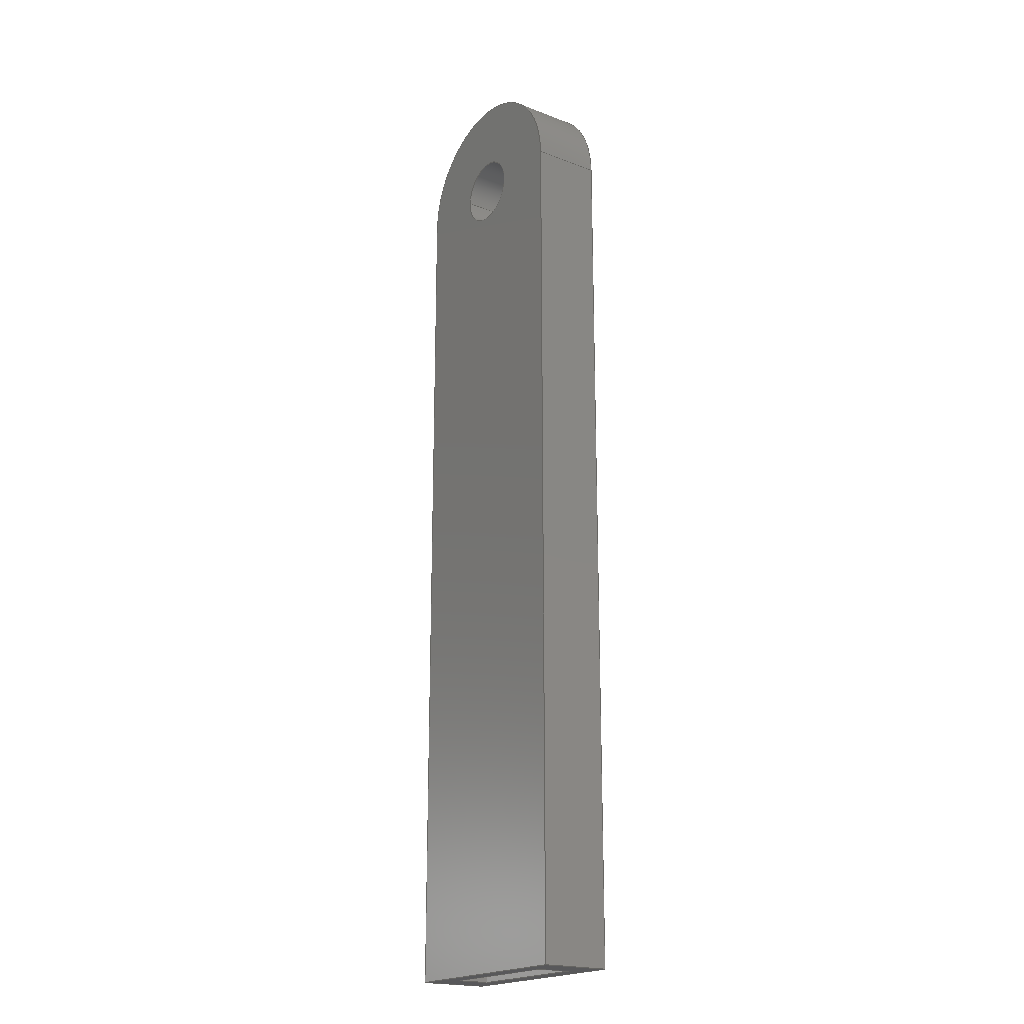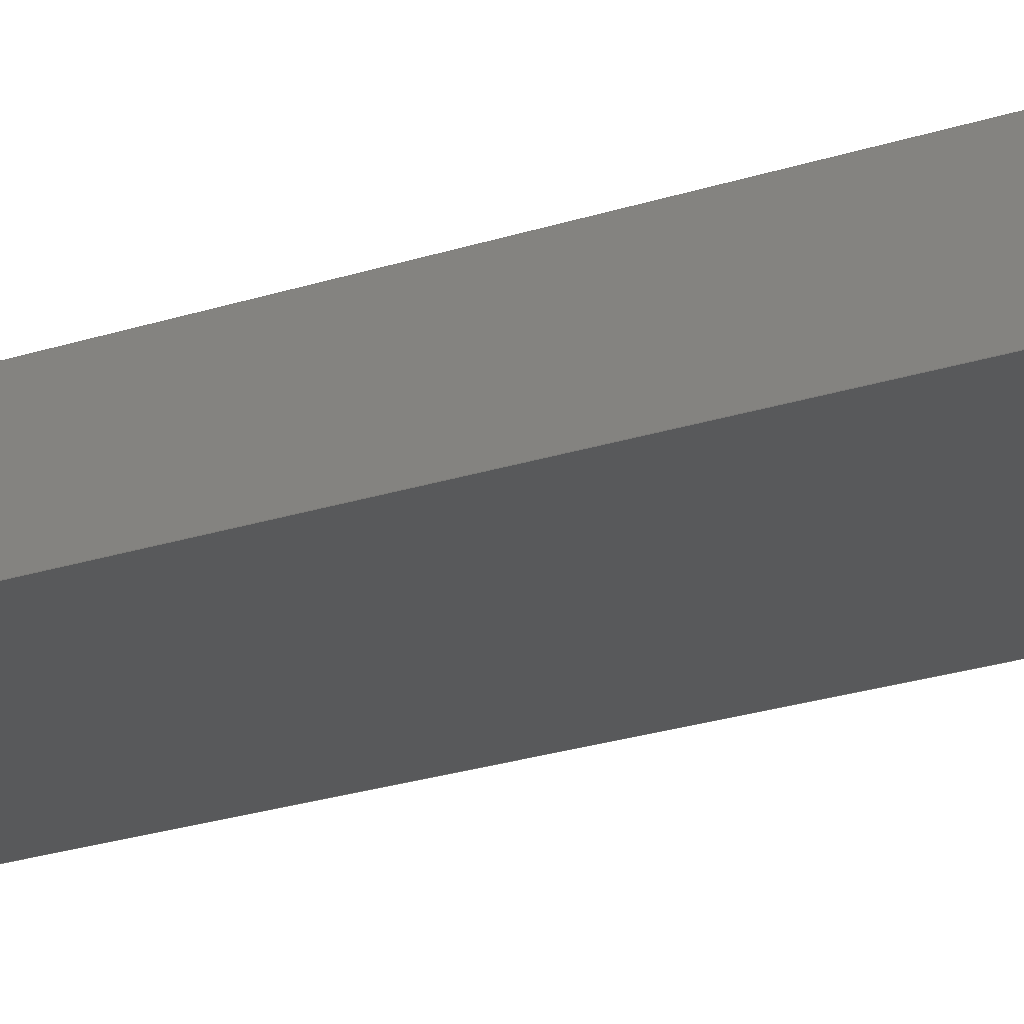
<metadata>
{"format":"step","ext":"step","renderer":"f3d","projection":"perspective","resolution":1024,"background":"white","views":[{"elev":-20.1,"azim":55.0,"up":"+Z"},{"elev":-21.9,"azim":-59.3,"up":"+Y"}]}
</metadata>
<code>
ISO-10303-21;
DATA;
#1=CARTESIAN_POINT('',(0,-0.005,0.055));
#2=DIRECTION('',(0,1,0));
#3=DIRECTION('',(-1,0,0));
#4=AXIS2_PLACEMENT_3D('',#1,#2,#3);
#5=DIRECTION('',(0,0,-1));
#6=VECTOR('',#5,0.125);
#7=CARTESIAN_POINT('',(0.015,-0.005,0.055));
#8=LINE('',#7,#6);
#9=DIRECTION('',(-1,0,0));
#10=VECTOR('',#9,0.03);
#11=CARTESIAN_POINT('',(0.015,-0.005,-0.07));
#12=LINE('',#11,#10);
#13=DIRECTION('',(0,0,1));
#14=VECTOR('',#13,0.125);
#15=CARTESIAN_POINT('',(-0.015,-0.005,-0.07));
#16=LINE('',#15,#14);
#17=CARTESIAN_POINT('',(0,-0.005,0.055));
#18=DIRECTION('',(0,-1,0));
#19=DIRECTION('',(1,0,0));
#20=AXIS2_PLACEMENT_3D('',#17,#18,#19);
#21=CARTESIAN_POINT('',(0,-0.005,0.055));
#22=DIRECTION('',(0,-1,0));
#23=DIRECTION('',(-1,0,0));
#24=AXIS2_PLACEMENT_3D('',#21,#22,#23);
#25=CARTESIAN_POINT('',(0,0.005,0.055));
#26=DIRECTION('',(0,-1,0));
#27=DIRECTION('',(1,0,0));
#28=AXIS2_PLACEMENT_3D('',#25,#26,#27);
#29=DIRECTION('',(0,0,1));
#30=VECTOR('',#29,0.125);
#31=CARTESIAN_POINT('',(-0.015,0.005,-0.07));
#32=LINE('',#31,#30);
#33=DIRECTION('',(-1,0,0));
#34=VECTOR('',#33,0.03);
#35=CARTESIAN_POINT('',(0.015,0.005,-0.07));
#36=LINE('',#35,#34);
#37=DIRECTION('',(0,0,-1));
#38=VECTOR('',#37,0.125);
#39=CARTESIAN_POINT('',(0.015,0.005,0.055));
#40=LINE('',#39,#38);
#41=CARTESIAN_POINT('',(0,0.005,0.055));
#42=DIRECTION('',(0,-1,0));
#43=DIRECTION('',(1,0,0));
#44=AXIS2_PLACEMENT_3D('',#41,#42,#43);
#45=CARTESIAN_POINT('',(0,0.005,0.055));
#46=DIRECTION('',(0,-1,0));
#47=DIRECTION('',(-1,0,0));
#48=AXIS2_PLACEMENT_3D('',#45,#46,#47);
#49=DIRECTION('',(0,-1,0));
#50=VECTOR('',#49,0.01);
#51=CARTESIAN_POINT('',(-0.015,0.005,0.055));
#52=LINE('',#51,#50);
#53=DIRECTION('',(0,1,0));
#54=VECTOR('',#53,0.01);
#55=CARTESIAN_POINT('',(-0.015,-0.005,-0.07));
#56=LINE('',#55,#54);
#57=DIRECTION('',(0,1,0));
#58=VECTOR('',#57,0.01);
#59=CARTESIAN_POINT('',(0.015,-0.005,-0.07));
#60=LINE('',#59,#58);
#61=DIRECTION('',(0,1,0));
#62=VECTOR('',#61,0.005);
#63=CARTESIAN_POINT('',(-0.01,-0.0025,-0.07));
#64=LINE('',#63,#62);
#65=DIRECTION('',(1,0,0));
#66=VECTOR('',#65,0.02);
#67=CARTESIAN_POINT('',(-0.01,0.0025,-0.07));
#68=LINE('',#67,#66);
#69=DIRECTION('',(0,-1,0));
#70=VECTOR('',#69,0.005);
#71=CARTESIAN_POINT('',(0.01,0.0025,-0.07));
#72=LINE('',#71,#70);
#73=DIRECTION('',(-1,0,0));
#74=VECTOR('',#73,0.02);
#75=CARTESIAN_POINT('',(0.01,-0.0025,-0.07));
#76=LINE('',#75,#74);
#77=DIRECTION('',(0,-1,0));
#78=VECTOR('',#77,0.01);
#79=CARTESIAN_POINT('',(0.015,0.005,0.055));
#80=LINE('',#79,#78);
#81=DIRECTION('',(0,0,1));
#82=VECTOR('',#81,0.08);
#83=CARTESIAN_POINT('',(-0.01,-0.0025,-0.07));
#84=LINE('',#83,#82);
#85=DIRECTION('',(0,0,1));
#86=VECTOR('',#85,0.08);
#87=CARTESIAN_POINT('',(0.01,-0.0025,-0.07));
#88=LINE('',#87,#86);
#89=DIRECTION('',(0,0,1));
#90=VECTOR('',#89,0.08);
#91=CARTESIAN_POINT('',(0.01,0.0025,-0.07));
#92=LINE('',#91,#90);
#93=DIRECTION('',(0,0,1));
#94=VECTOR('',#93,0.08);
#95=CARTESIAN_POINT('',(-0.01,0.0025,-0.07));
#96=LINE('',#95,#94);
#97=DIRECTION('',(0,1,0));
#98=VECTOR('',#97,0.005);
#99=CARTESIAN_POINT('',(-0.01,-0.0025,0.01));
#100=LINE('',#99,#98);
#101=DIRECTION('',(-1,0,0));
#102=VECTOR('',#101,0.02);
#103=CARTESIAN_POINT('',(0.01,-0.0025,0.01));
#104=LINE('',#103,#102);
#105=DIRECTION('',(0,-1,0));
#106=VECTOR('',#105,0.005);
#107=CARTESIAN_POINT('',(0.01,0.0025,0.01));
#108=LINE('',#107,#106);
#109=DIRECTION('',(1,0,0));
#110=VECTOR('',#109,0.02);
#111=CARTESIAN_POINT('',(-0.01,0.0025,0.01));
#112=LINE('',#111,#110);
#113=DIRECTION('',(0,1,0));
#114=VECTOR('',#113,0.01);
#115=CARTESIAN_POINT('',(0.005,-0.005,0.055));
#116=LINE('',#115,#114);
#117=DIRECTION('',(0,1,0));
#118=VECTOR('',#117,0.01);
#119=CARTESIAN_POINT('',(-0.005,-0.005,0.055));
#120=LINE('',#119,#118);
#121=CARTESIAN_POINT('',(0.015,-0.005,-0.07));
#122=CARTESIAN_POINT('',(-0.015,-0.005,-0.07));
#123=VERTEX_POINT('',#121);
#124=VERTEX_POINT('',#122);
#125=CARTESIAN_POINT('',(0.015,0.005,-0.07));
#126=CARTESIAN_POINT('',(-0.015,0.005,-0.07));
#127=VERTEX_POINT('',#125);
#128=VERTEX_POINT('',#126);
#129=CARTESIAN_POINT('',(0.015,0.005,0.055));
#130=CARTESIAN_POINT('',(-0.015,0.005,0.055));
#131=VERTEX_POINT('',#129);
#132=VERTEX_POINT('',#130);
#133=CARTESIAN_POINT('',(0.015,-0.005,0.055));
#134=VERTEX_POINT('',#133);
#135=CARTESIAN_POINT('',(-0.015,-0.005,0.055));
#136=VERTEX_POINT('',#135);
#137=CARTESIAN_POINT('',(0.005,-0.005,0.055));
#138=CARTESIAN_POINT('',(-0.005,-0.005,0.055));
#139=VERTEX_POINT('',#137);
#140=VERTEX_POINT('',#138);
#141=CARTESIAN_POINT('',(0.005,0.005,0.055));
#142=CARTESIAN_POINT('',(-0.005,0.005,0.055));
#143=VERTEX_POINT('',#141);
#144=VERTEX_POINT('',#142);
#145=CARTESIAN_POINT('',(-0.01,-0.0025,0.01));
#146=CARTESIAN_POINT('',(-0.01,0.0025,0.01));
#147=VERTEX_POINT('',#145);
#148=VERTEX_POINT('',#146);
#149=CARTESIAN_POINT('',(0.01,0.0025,0.01));
#150=VERTEX_POINT('',#149);
#151=CARTESIAN_POINT('',(0.01,-0.0025,0.01));
#152=VERTEX_POINT('',#151);
#153=CARTESIAN_POINT('',(-0.01,-0.0025,-0.07));
#154=CARTESIAN_POINT('',(-0.01,0.0025,-0.07));
#155=VERTEX_POINT('',#153);
#156=VERTEX_POINT('',#154);
#157=CARTESIAN_POINT('',(0.01,0.0025,-0.07));
#158=VERTEX_POINT('',#157);
#159=CARTESIAN_POINT('',(0.01,-0.0025,-0.07));
#160=VERTEX_POINT('',#159);
#161=CARTESIAN_POINT('',(0,-0.005,0));
#162=DIRECTION('',(0,1,0));
#163=DIRECTION('',(0,0,-1));
#164=AXIS2_PLACEMENT_3D('',#161,#162,#163);
#165=PLANE('',#164);
#166=ORIENTED_EDGE('',*,*,#381,.T.);
#167=ORIENTED_EDGE('',*,*,#382,.T.);
#168=ORIENTED_EDGE('',*,*,#383,.T.);
#169=ORIENTED_EDGE('',*,*,#384,.T.);
#170=EDGE_LOOP('',(#166,#167,#168,#169));
#171=FACE_OUTER_BOUND('',#170,.F.);
#172=ORIENTED_EDGE('',*,*,#385,.T.);
#173=ORIENTED_EDGE('',*,*,#386,.T.);
#174=EDGE_LOOP('',(#172,#173));
#175=FACE_BOUND('',#174,.F.);
#176=ADVANCED_FACE('',(#171,#175),#165,.F.);
#177=CARTESIAN_POINT('',(0,0.02405,0.055));
#178=DIRECTION('',(0,-1,0));
#179=DIRECTION('',(0,0,1));
#180=AXIS2_PLACEMENT_3D('',#177,#178,#179);
#181=CYLINDRICAL_SURFACE('',#180,0.015);
#182=ORIENTED_EDGE('',*,*,#387,.F.);
#183=ORIENTED_EDGE('',*,*,#388,.T.);
#184=ORIENTED_EDGE('',*,*,#381,.F.);
#185=ORIENTED_EDGE('',*,*,#389,.F.);
#186=EDGE_LOOP('',(#182,#183,#184,#185));
#187=FACE_OUTER_BOUND('',#186,.F.);
#188=ADVANCED_FACE('',(#187),#181,.T.);
#189=CARTESIAN_POINT('',(0,0.005,0));
#190=DIRECTION('',(0,1,0));
#191=DIRECTION('',(0,0,-1));
#192=AXIS2_PLACEMENT_3D('',#189,#190,#191);
#193=PLANE('',#192);
#194=ORIENTED_EDGE('',*,*,#387,.T.);
#195=ORIENTED_EDGE('',*,*,#390,.F.);
#196=ORIENTED_EDGE('',*,*,#391,.F.);
#197=ORIENTED_EDGE('',*,*,#392,.F.);
#198=EDGE_LOOP('',(#194,#195,#196,#197));
#199=FACE_OUTER_BOUND('',#198,.F.);
#200=ORIENTED_EDGE('',*,*,#393,.F.);
#201=ORIENTED_EDGE('',*,*,#394,.F.);
#202=EDGE_LOOP('',(#200,#201));
#203=FACE_BOUND('',#202,.F.);
#204=ADVANCED_FACE('',(#199,#203),#193,.T.);
#205=CARTESIAN_POINT('',(-0.015,-0.005,-0.07));
#206=DIRECTION('',(-1,0,0));
#207=DIRECTION('',(0,0,1));
#208=AXIS2_PLACEMENT_3D('',#205,#206,#207);
#209=PLANE('',#208);
#210=ORIENTED_EDGE('',*,*,#389,.T.);
#211=ORIENTED_EDGE('',*,*,#384,.F.);
#212=ORIENTED_EDGE('',*,*,#395,.T.);
#213=ORIENTED_EDGE('',*,*,#390,.T.);
#214=EDGE_LOOP('',(#210,#211,#212,#213));
#215=FACE_OUTER_BOUND('',#214,.F.);
#216=ADVANCED_FACE('',(#215),#209,.T.);
#217=CARTESIAN_POINT('',(0.015,-0.005,-0.07));
#218=DIRECTION('',(0,0,-1));
#219=DIRECTION('',(-1,0,0));
#220=AXIS2_PLACEMENT_3D('',#217,#218,#219);
#221=PLANE('',#220);
#222=ORIENTED_EDGE('',*,*,#383,.F.);
#223=ORIENTED_EDGE('',*,*,#396,.T.);
#224=ORIENTED_EDGE('',*,*,#391,.T.);
#225=ORIENTED_EDGE('',*,*,#395,.F.);
#226=EDGE_LOOP('',(#222,#223,#224,#225));
#227=FACE_OUTER_BOUND('',#226,.F.);
#228=ORIENTED_EDGE('',*,*,#397,.T.);
#229=ORIENTED_EDGE('',*,*,#398,.T.);
#230=ORIENTED_EDGE('',*,*,#399,.T.);
#231=ORIENTED_EDGE('',*,*,#400,.T.);
#232=EDGE_LOOP('',(#228,#229,#230,#231));
#233=FACE_BOUND('',#232,.F.);
#234=ADVANCED_FACE('',(#227,#233),#221,.T.);
#235=CARTESIAN_POINT('',(0.015,-0.005,0.07));
#236=DIRECTION('',(1,0,0));
#237=DIRECTION('',(0,0,-1));
#238=AXIS2_PLACEMENT_3D('',#235,#236,#237);
#239=PLANE('',#238);
#240=ORIENTED_EDGE('',*,*,#388,.F.);
#241=ORIENTED_EDGE('',*,*,#392,.T.);
#242=ORIENTED_EDGE('',*,*,#396,.F.);
#243=ORIENTED_EDGE('',*,*,#382,.F.);
#244=EDGE_LOOP('',(#240,#241,#242,#243));
#245=FACE_OUTER_BOUND('',#244,.F.);
#246=ADVANCED_FACE('',(#245),#239,.T.);
#247=CARTESIAN_POINT('',(-0.01,-0.0025,-0.07));
#248=DIRECTION('',(-1,0,0));
#249=DIRECTION('',(0,1,0));
#250=AXIS2_PLACEMENT_3D('',#247,#248,#249);
#251=PLANE('',#250);
#252=ORIENTED_EDGE('',*,*,#397,.F.);
#253=ORIENTED_EDGE('',*,*,#401,.T.);
#254=ORIENTED_EDGE('',*,*,#402,.T.);
#255=ORIENTED_EDGE('',*,*,#403,.F.);
#256=EDGE_LOOP('',(#252,#253,#254,#255));
#257=FACE_OUTER_BOUND('',#256,.F.);
#258=ADVANCED_FACE('',(#257),#251,.F.);
#259=CARTESIAN_POINT('',(0.01,-0.0025,-0.07));
#260=DIRECTION('',(0,-1,0));
#261=DIRECTION('',(-1,0,0));
#262=AXIS2_PLACEMENT_3D('',#259,#260,#261);
#263=PLANE('',#262);
#264=ORIENTED_EDGE('',*,*,#400,.F.);
#265=ORIENTED_EDGE('',*,*,#404,.T.);
#266=ORIENTED_EDGE('',*,*,#405,.T.);
#267=ORIENTED_EDGE('',*,*,#401,.F.);
#268=EDGE_LOOP('',(#264,#265,#266,#267));
#269=FACE_OUTER_BOUND('',#268,.F.);
#270=ADVANCED_FACE('',(#269),#263,.F.);
#271=CARTESIAN_POINT('',(0.01,0.0025,-0.07));
#272=DIRECTION('',(1,0,0));
#273=DIRECTION('',(0,-1,0));
#274=AXIS2_PLACEMENT_3D('',#271,#272,#273);
#275=PLANE('',#274);
#276=ORIENTED_EDGE('',*,*,#399,.F.);
#277=ORIENTED_EDGE('',*,*,#406,.T.);
#278=ORIENTED_EDGE('',*,*,#407,.T.);
#279=ORIENTED_EDGE('',*,*,#404,.F.);
#280=EDGE_LOOP('',(#276,#277,#278,#279));
#281=FACE_OUTER_BOUND('',#280,.F.);
#282=ADVANCED_FACE('',(#281),#275,.F.);
#283=CARTESIAN_POINT('',(-0.01,0.0025,-0.07));
#284=DIRECTION('',(0,1,0));
#285=DIRECTION('',(1,0,0));
#286=AXIS2_PLACEMENT_3D('',#283,#284,#285);
#287=PLANE('',#286);
#288=ORIENTED_EDGE('',*,*,#398,.F.);
#289=ORIENTED_EDGE('',*,*,#403,.T.);
#290=ORIENTED_EDGE('',*,*,#408,.T.);
#291=ORIENTED_EDGE('',*,*,#406,.F.);
#292=EDGE_LOOP('',(#288,#289,#290,#291));
#293=FACE_OUTER_BOUND('',#292,.F.);
#294=ADVANCED_FACE('',(#293),#287,.F.);
#295=CARTESIAN_POINT('',(0,0,0.01));
#296=DIRECTION('',(0,0,-1));
#297=DIRECTION('',(0,-1,0));
#298=AXIS2_PLACEMENT_3D('',#295,#296,#297);
#299=PLANE('',#298);
#300=ORIENTED_EDGE('',*,*,#402,.F.);
#301=ORIENTED_EDGE('',*,*,#405,.F.);
#302=ORIENTED_EDGE('',*,*,#407,.F.);
#303=ORIENTED_EDGE('',*,*,#408,.F.);
#304=EDGE_LOOP('',(#300,#301,#302,#303));
#305=FACE_OUTER_BOUND('',#304,.F.);
#306=ADVANCED_FACE('',(#305),#299,.T.);
#307=CARTESIAN_POINT('',(0,-0.005,0.055));
#308=DIRECTION('',(0,-1,0));
#309=DIRECTION('',(1,0,0));
#310=AXIS2_PLACEMENT_3D('',#307,#308,#309);
#311=CYLINDRICAL_SURFACE('',#310,0.005);
#312=ORIENTED_EDGE('',*,*,#385,.F.);
#313=ORIENTED_EDGE('',*,*,#409,.T.);
#314=ORIENTED_EDGE('',*,*,#393,.T.);
#315=ORIENTED_EDGE('',*,*,#410,.F.);
#316=EDGE_LOOP('',(#312,#313,#314,#315));
#317=FACE_OUTER_BOUND('',#316,.F.);
#318=ADVANCED_FACE('',(#317),#311,.F.);
#319=CARTESIAN_POINT('',(0,-0.005,0.055));
#320=DIRECTION('',(0,-1,0));
#321=DIRECTION('',(1,0,0));
#322=AXIS2_PLACEMENT_3D('',#319,#320,#321);
#323=CYLINDRICAL_SURFACE('',#322,0.005);
#324=ORIENTED_EDGE('',*,*,#386,.F.);
#325=ORIENTED_EDGE('',*,*,#410,.T.);
#326=ORIENTED_EDGE('',*,*,#394,.T.);
#327=ORIENTED_EDGE('',*,*,#409,.F.);
#328=EDGE_LOOP('',(#324,#325,#326,#327));
#329=FACE_OUTER_BOUND('',#328,.F.);
#330=ADVANCED_FACE('',(#329),#323,.F.);
#331=CLOSED_SHELL('',(#176,#188,#204,#216,#234,#246,#258,#270,#282,#294,#306,
#318,#330));
#332=MANIFOLD_SOLID_BREP('',#331);
#333=DIMENSIONAL_EXPONENTS(0,0,0,0,0,0,0);
#334=PLANE_ANGLE_MEASURE_WITH_UNIT(PLANE_ANGLE_MEASURE(0.01745),#412);
#335=(CONVERSION_BASED_UNIT('DEGREE',#334)NAMED_UNIT(*)PLANE_ANGLE_UNIT());
#336=UNCERTAINTY_MEASURE_WITH_UNIT(LENGTH_MEASURE(1.435e-05),#411,
'closure',
'Maximum model space distance between geometric entities at asserted connectivities');
#337=(GEOMETRIC_REPRESENTATION_CONTEXT(3)GLOBAL_UNCERTAINTY_ASSIGNED_CONTEXT((
#336))GLOBAL_UNIT_ASSIGNED_CONTEXT((#411,#335,#413))REPRESENTATION_CONTEXT
('ID1','3'));
#338=APPLICATION_CONTEXT(
'CONFIGURATION CONTROLLED 3D DESIGNS OF MECHANICAL PARTS AND ASSEMBLIES');
#339=APPLICATION_PROTOCOL_DEFINITION('international standard',
'config_control_design',1994,#338);
#340=DESIGN_CONTEXT('',#338,'design');
#341=MECHANICAL_CONTEXT('',#338,'mechanical');
#342=PRODUCT('UPPER_THIGH_BRACE','UPPER_THIGH_BRACE','NOT SPECIFIED',(#341));
#343=PRODUCT_DEFINITION_FORMATION_WITH_SPECIFIED_SOURCE('20','LAST_VERSION',
#342,.MADE.);
#344=PRODUCT_CATEGORY('part','');
#345=PRODUCT_RELATED_PRODUCT_CATEGORY('detail','',(#342));
#346=PRODUCT_CATEGORY_RELATIONSHIP('','',#344,#345);
#347=SECURITY_CLASSIFICATION_LEVEL('unclassified');
#348=SECURITY_CLASSIFICATION('','',#347);
#349=CC_DESIGN_SECURITY_CLASSIFICATION(#348,(#343));
#350=APPROVAL_STATUS('approved');
#351=APPROVAL(#350,'');
#352=CC_DESIGN_APPROVAL(#351,(#348,#343,#415));
#353=CALENDAR_DATE(119,23,8);
#354=COORDINATED_UNIVERSAL_TIME_OFFSET(10,0,.AHEAD.);
#355=LOCAL_TIME(15,17,1,#354);
#356=DATE_AND_TIME(#353,#355);
#357=APPROVAL_DATE_TIME(#356,#351);
#358=DATE_TIME_ROLE('creation_date');
#359=CC_DESIGN_DATE_AND_TIME_ASSIGNMENT(#356,#358,(#415));
#360=DATE_TIME_ROLE('classification_date');
#361=CC_DESIGN_DATE_AND_TIME_ASSIGNMENT(#356,#360,(#348));
#362=PERSON('UNSPECIFIED','UNSPECIFIED',$,$,$,$);
#363=ORGANIZATION('UNSPECIFIED','UNSPECIFIED','UNSPECIFIED');
#364=PERSON_AND_ORGANIZATION(#362,#363);
#365=APPROVAL_ROLE('approver');
#366=APPROVAL_PERSON_ORGANIZATION(#364,#351,#365);
#367=PERSON_AND_ORGANIZATION_ROLE('creator');
#368=CC_DESIGN_PERSON_AND_ORGANIZATION_ASSIGNMENT(#364,#367,(#343,#415));
#369=PERSON_AND_ORGANIZATION_ROLE('design_supplier');
#370=CC_DESIGN_PERSON_AND_ORGANIZATION_ASSIGNMENT(#364,#369,(#343));
#371=PERSON_AND_ORGANIZATION_ROLE('classification_officer');
#372=CC_DESIGN_PERSON_AND_ORGANIZATION_ASSIGNMENT(#364,#371,(#348));
#373=PERSON_AND_ORGANIZATION_ROLE('design_owner');
#374=CC_DESIGN_PERSON_AND_ORGANIZATION_ASSIGNMENT(#364,#373,(#342));
#375=CIRCLE('',#4,0.015);
#376=CIRCLE('',#20,0.005);
#377=CIRCLE('',#24,0.005);
#378=CIRCLE('',#28,0.015);
#379=CIRCLE('',#44,0.005);
#380=CIRCLE('',#48,0.005);
#381=EDGE_CURVE('',#136,#134,#375,.T.);
#382=EDGE_CURVE('',#134,#123,#8,.T.);
#383=EDGE_CURVE('',#123,#124,#12,.T.);
#384=EDGE_CURVE('',#124,#136,#16,.T.);
#385=EDGE_CURVE('',#139,#140,#376,.T.);
#386=EDGE_CURVE('',#140,#139,#377,.T.);
#387=EDGE_CURVE('',#131,#132,#378,.T.);
#388=EDGE_CURVE('',#131,#134,#80,.T.);
#389=EDGE_CURVE('',#132,#136,#52,.T.);
#390=EDGE_CURVE('',#128,#132,#32,.T.);
#391=EDGE_CURVE('',#127,#128,#36,.T.);
#392=EDGE_CURVE('',#131,#127,#40,.T.);
#393=EDGE_CURVE('',#143,#144,#379,.T.);
#394=EDGE_CURVE('',#144,#143,#380,.T.);
#395=EDGE_CURVE('',#124,#128,#56,.T.);
#396=EDGE_CURVE('',#123,#127,#60,.T.);
#397=EDGE_CURVE('',#155,#156,#64,.T.);
#398=EDGE_CURVE('',#156,#158,#68,.T.);
#399=EDGE_CURVE('',#158,#160,#72,.T.);
#400=EDGE_CURVE('',#160,#155,#76,.T.);
#401=EDGE_CURVE('',#155,#147,#84,.T.);
#402=EDGE_CURVE('',#147,#148,#100,.T.);
#403=EDGE_CURVE('',#156,#148,#96,.T.);
#404=EDGE_CURVE('',#160,#152,#88,.T.);
#405=EDGE_CURVE('',#152,#147,#104,.T.);
#406=EDGE_CURVE('',#158,#150,#92,.T.);
#407=EDGE_CURVE('',#150,#152,#108,.T.);
#408=EDGE_CURVE('',#148,#150,#112,.T.);
#409=EDGE_CURVE('',#139,#143,#116,.T.);
#410=EDGE_CURVE('',#140,#144,#120,.T.);
#411=(LENGTH_UNIT()NAMED_UNIT(*)SI_UNIT($,.METRE.));
#412=(NAMED_UNIT(*)PLANE_ANGLE_UNIT()SI_UNIT($,.RADIAN.));
#413=(NAMED_UNIT(*)SI_UNIT($,.STERADIAN.)SOLID_ANGLE_UNIT());
#414=ADVANCED_BREP_SHAPE_REPRESENTATION('',(#332),#337);
#415=PRODUCT_DEFINITION('design','',#343,#340);
#416=PRODUCT_DEFINITION_SHAPE('','SHAPE FOR UPPER_THIGH_BRACE.',#415);
#417=SHAPE_DEFINITION_REPRESENTATION(#416,#414);
ENDSEC;
END-ISO-10303-21;

</code>
